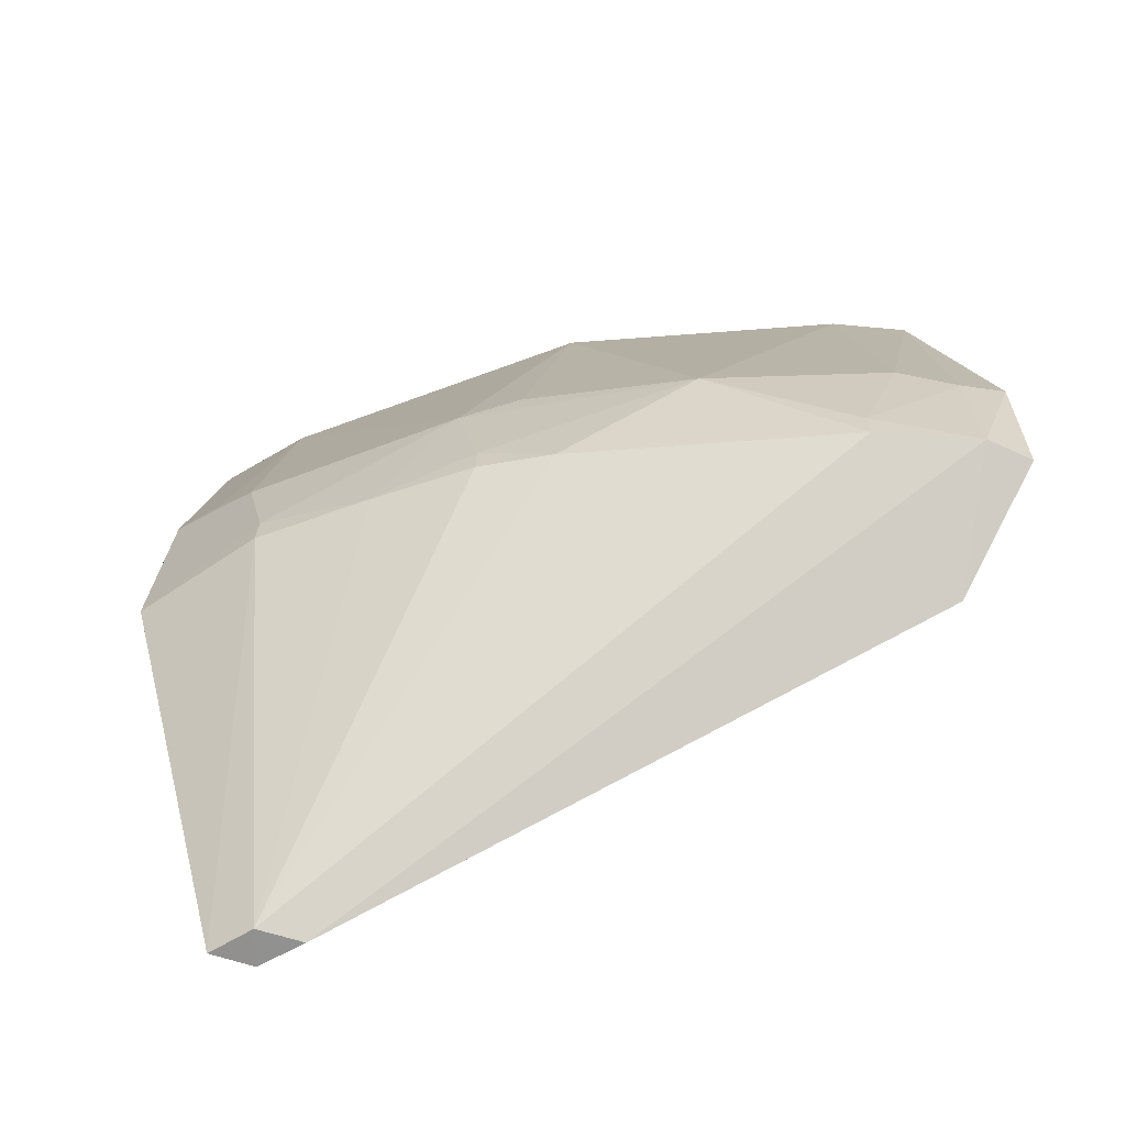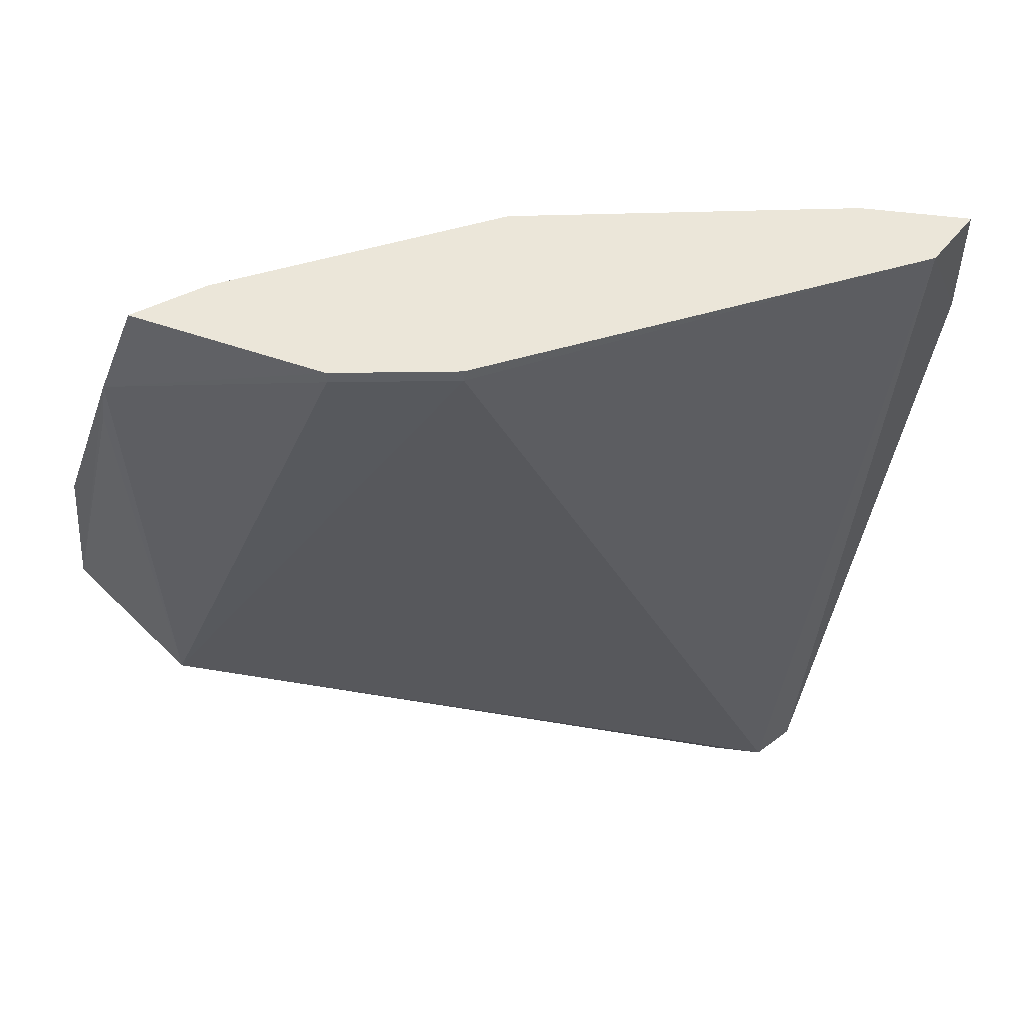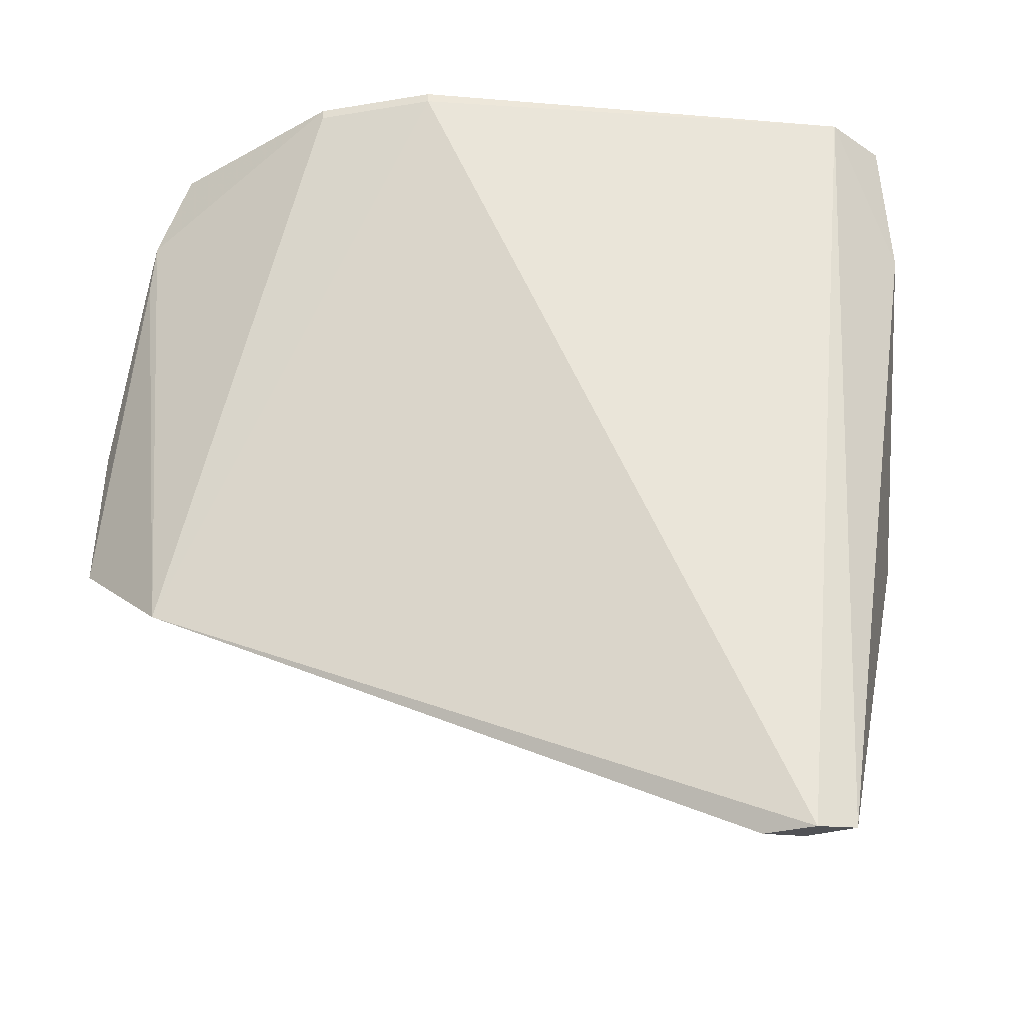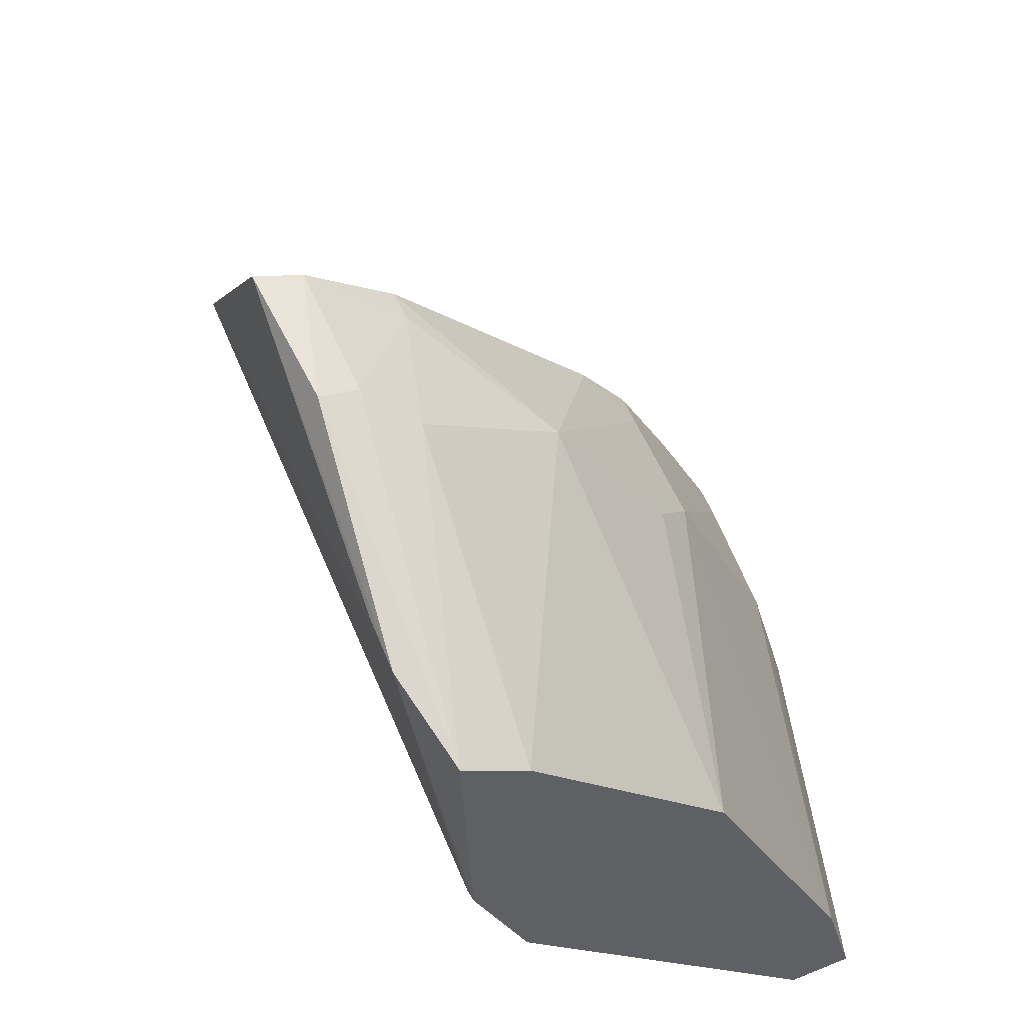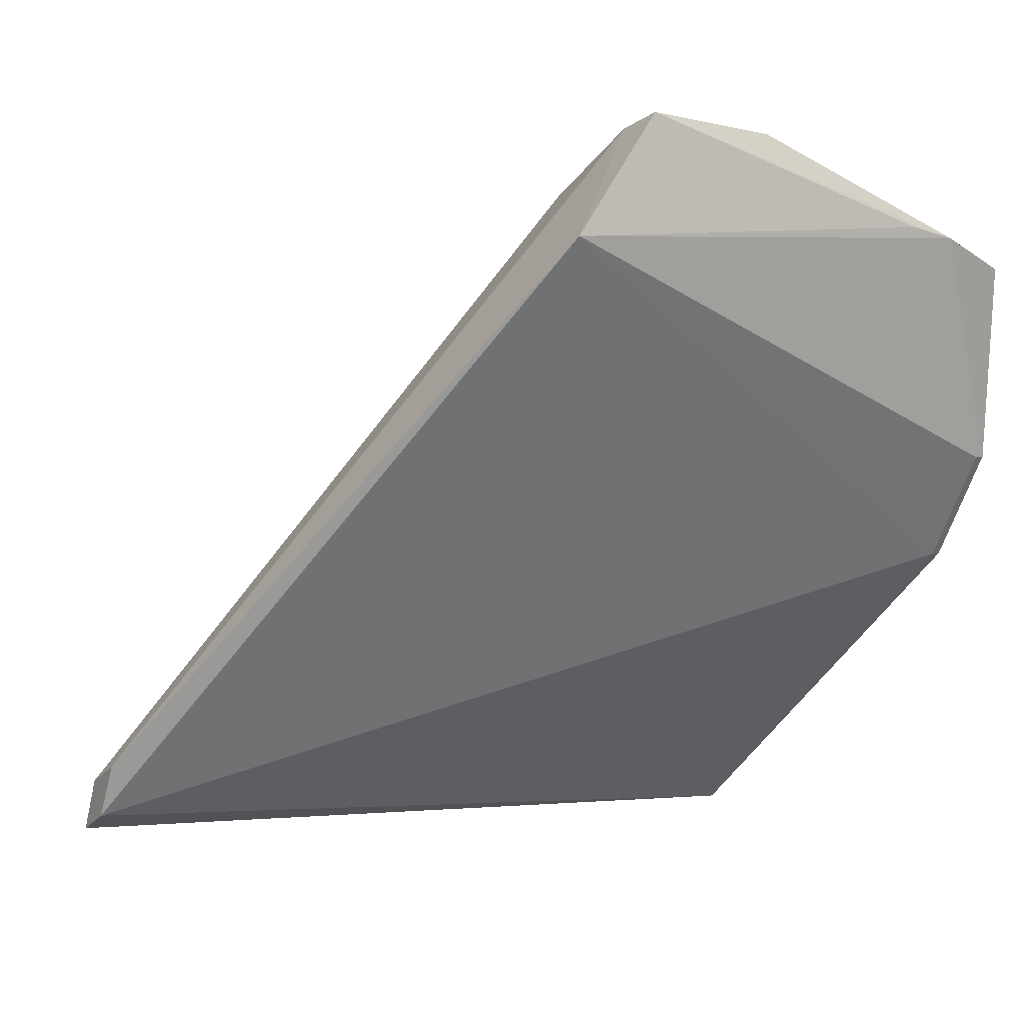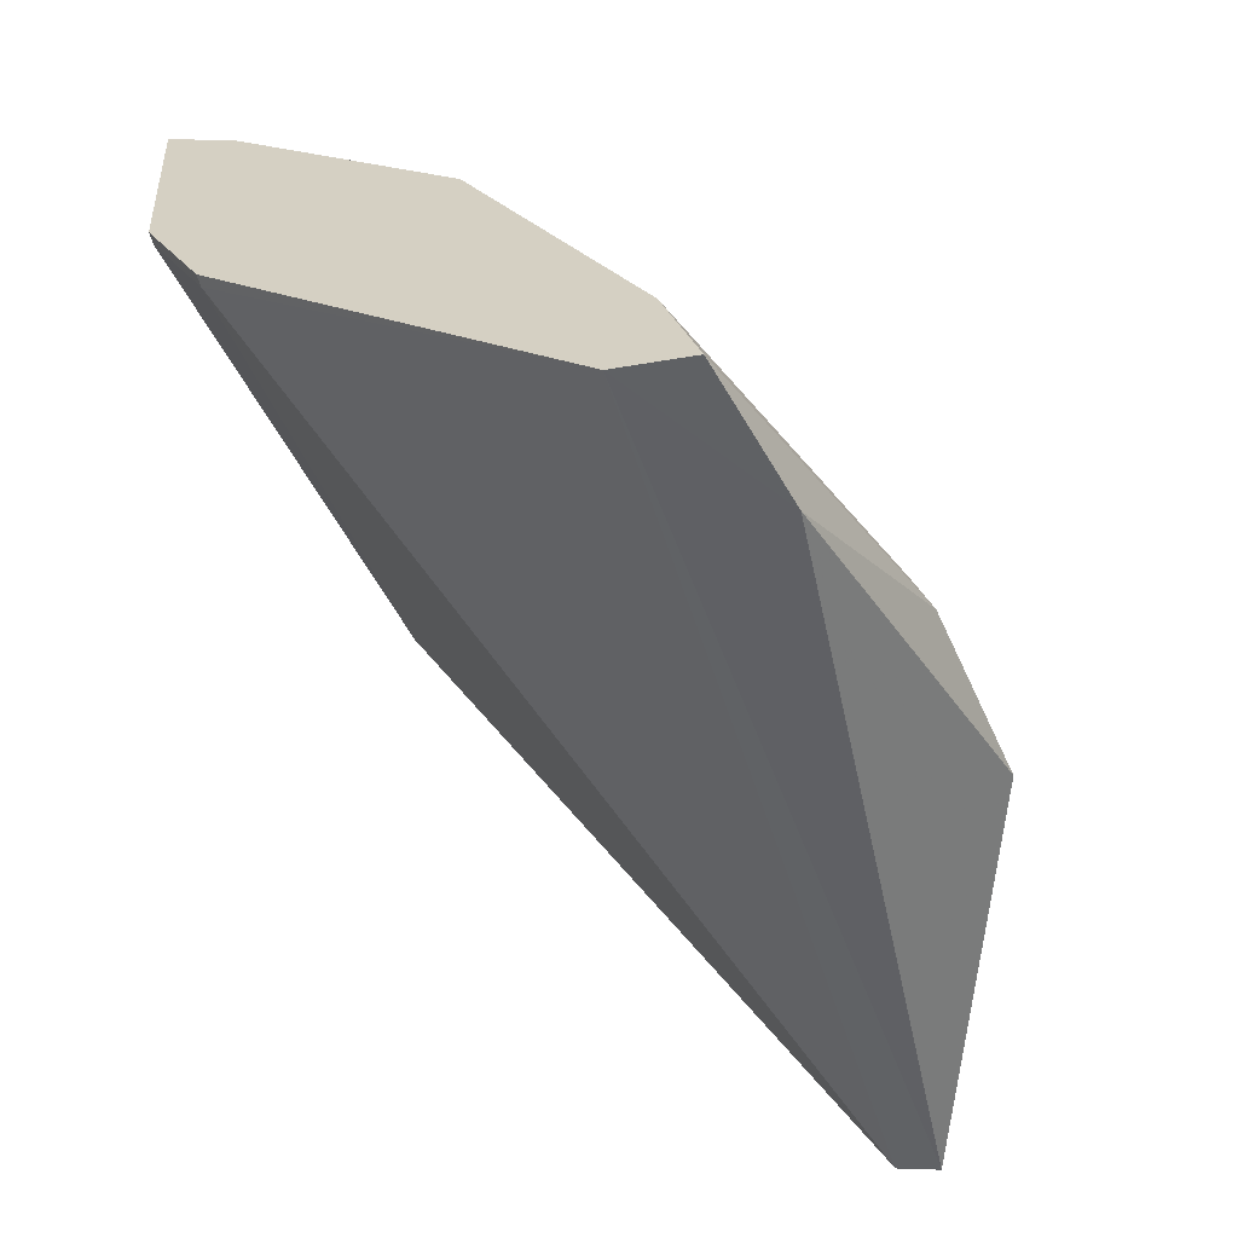
<metadata>
{"format":"obj","ext":"obj","renderer":"f3d","projection":"perspective","resolution":1024,"background":"white","views":[{"elev":-52.9,"azim":140.3,"up":"+Z"},{"elev":46.7,"azim":-64.4,"up":"+Z"},{"elev":-36.5,"azim":-51.2,"up":"+Z"},{"elev":47.6,"azim":-29.6,"up":"+Y"},{"elev":7.1,"azim":-133.1,"up":"+Y"},{"elev":-58.1,"azim":15.0,"up":"+Y"}]}
</metadata>
<code>
v 0.2745 0.05941 0.5
v 0.3105 0.09144 0.3701
v 0.2679 0.1745 0.4094
v 0.1572 0.2765 0.4111
v 0.2623 0.0952 0.2644
v 0.165 0.2267 0.5
v 0.2972 0.1177 0.4096
v 0.2732 0.08933 0.2666
v 0.2228 0.1697 0.5
v 0.2259 0.2272 0.4085
v 0.1645 0.1537 0.4969
v 0.3032 0.08922 0.4165
v 0.3004 0.1303 0.372
v 0.2839 0.06227 0.4617
v 0.2554 0.0628 0.5
v 0.173 0.2776 0.372
v 0.2661 0.08716 0.5
v 0.1821 0.2594 0.4165
v 0.2555 0.1868 0.4165
v 0.1433 0.2484 0.474
v 0.2992 0.1296 0.3805
v 0.2696 0.186 0.372
v 0.1645 0.1537 0.5
v 0.2691 0.1032 0.267
v 0.1592 0.25 0.3421
v 0.299 0.1031 0.4165
v 0.1464 0.2392 0.5
v 0.1694 0.2709 0.4088
v 0.1968 0.2589 0.3804
v 0.2686 0.1851 0.3804
v 0.1493 0.184 0.4969
v 0.1977 0.26 0.372
v 0.2845 0.1601 0.372
v 0.1599 0.2815 0.3701
v 0.2575 0.1094 0.2649
v 0.2561 0.2024 0.372
v 0.1493 0.184 0.5
v 0.145 0.2516 0.4598
f 9 6 1
f 10 6 9
f 13 2 8
f 14 8 2
f 14 12 1
f 14 2 12
f 15 5 8
f 15 11 5
f 15 1 6
f 15 14 1
f 15 8 14
f 17 7 3
f 17 3 9
f 17 9 1
f 18 6 10
f 19 10 9
f 19 9 3
f 19 3 10
f 21 3 7
f 21 7 12
f 21 12 2
f 21 2 13
f 23 15 6
f 23 11 15
f 24 8 5
f 24 13 8
f 25 5 11
f 26 12 7
f 26 7 17
f 26 17 1
f 26 1 12
f 27 6 18
f 27 4 20
f 27 23 6
f 28 16 4
f 28 27 18
f 28 4 27
f 29 18 10
f 29 28 18
f 29 16 28
f 30 10 3
f 31 11 23
f 31 25 11
f 31 20 25
f 32 16 29
f 32 29 10
f 33 24 22
f 33 13 24
f 33 22 30
f 33 21 13
f 33 30 3
f 33 3 21
f 34 4 16
f 34 16 25
f 34 20 4
f 35 24 5
f 35 5 25
f 35 25 16
f 35 32 24
f 35 16 32
f 36 30 22
f 36 10 30
f 36 32 10
f 36 22 24
f 36 24 32
f 37 27 20
f 37 20 31
f 37 31 23
f 37 23 27
f 38 34 25
f 38 25 20
f 38 20 34

</code>
